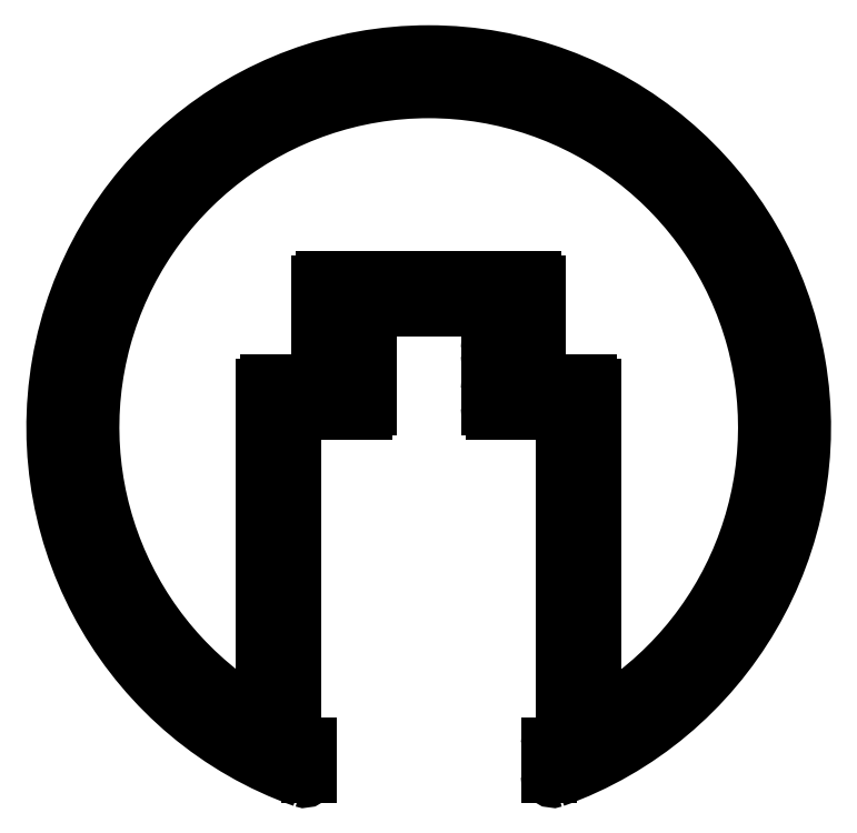
<metadata>
{"format":"dxf","ext":"dxf","renderer":"ezdxf+matplotlib","layout":"modelspace","background":"white","min_lineweight":24,"dpi":150}
</metadata>
<code>
0
SECTION
2
ENTITIES
0
ARC
8
0
10
448.1
20
775.1
30
0
40
0.3
50
270
51
0
0
LINE
8
0
10
448.4
20
775.1
30
0
11
448.4
21
775.5
31
0
0
LINE
8
0
10
447.1
20
774.8
30
0
11
448.1
21
774.8
31
0
0
ARC
8
0
10
448.1
20
775.5
30
0
40
0.3
50
0
51
90
0
LINE
8
0
10
447.1
20
773.6
30
0
11
447.1
21
774.8
31
0
0
LINE
8
0
10
448.1
20
775.8
30
0
11
447.1
21
775.8
31
0
0
ARC
8
0
10
447.4
20
773.6
30
0
40
0.3
50
180
51
270
0
LINE
8
0
10
447.1
20
775.8
30
0
11
447.1
21
777.7
31
0
0
LINE
8
0
10
447.9
20
773.3
30
0
11
447.4
21
773.3
31
0
0
LINE
8
0
10
447.1
20
777.7
30
0
11
448.1
21
777.7
31
0
0
ARC
8
0
10
447.9
20
772.8
30
0
40
0.5
50
360
51
90
0
ARC
8
0
10
448.1
20
778
30
0
40
0.3
50
270
51
0
0
LINE
8
0
10
448.4
20
771.6
30
0
11
448.4
21
772.8
31
0
0
LINE
8
0
10
448.4
20
778
30
0
11
448.4
21
778.2
31
0
0
ARC
8
0
10
448.1
20
771.6
30
0
40
0.3
50
270
51
0
0
LINE
8
0
10
448.4
20
778.2
30
0
11
456.4
21
778.2
31
0
0
LINE
8
0
10
443.7
20
771.3
30
0
11
448.1
21
771.3
31
0
0
LINE
8
0
10
456.4
20
778.2
30
0
11
456.4
21
778
31
0
0
ARC
8
0
10
443.7
20
771
30
0
40
0.3
50
90
51
180
0
ARC
8
0
10
456.7
20
778
30
0
40
0.3
50
180
51
270
0
LINE
8
0
10
443.4
20
753.6
30
0
11
443.4
21
771
31
0
0
LINE
8
0
10
456.7
20
777.7
30
0
11
457.7
21
777.7
31
0
0
LINE
8
0
10
443.4
20
749.9
30
0
11
443.4
21
753.6
31
0
0
LINE
8
0
10
457.7
20
777.7
30
0
11
457.7
21
775.8
31
0
0
ARC
8
0
10
443.7
20
749.9
30
0
40
0.3
50
180
51
246.9
0
LINE
8
0
10
457.7
20
775.8
30
0
11
456.7
21
775.8
31
0
0
ARC
8
0
10
452.4
20
770.3
30
0
40
22.5
50
246.9
51
248.7
0
ARC
8
0
10
456.7
20
775.5
30
0
40
0.3
50
90
51
180
0
ARC
8
0
10
444.1
20
749.1
30
0
40
0.3
50
0
51
68.65
0
LINE
8
0
10
456.4
20
775.5
30
0
11
456.4
21
775.1
31
0
0
LINE
8
0
10
444.4
20
747.1
30
0
11
444.4
21
749.1
31
0
0
ARC
8
0
10
456.7
20
775.1
30
0
40
0.3
50
180
51
270
0
ARC
8
0
10
444.1
20
747.1
30
0
40
0.3
50
250.4
51
2.166e-11
0
LINE
8
0
10
456.7
20
774.8
30
0
11
457.7
21
774.8
31
0
0
ARC
8
0
10
452.4
20
770.3
30
0
40
25
50
289.6
51
250.4
0
LINE
8
0
10
457.7
20
774.8
30
0
11
457.7
21
773.6
31
0
0
ARC
8
0
10
460.7
20
747.1
30
0
40
0.3
50
180
51
289.6
0
ARC
8
0
10
457.4
20
773.6
30
0
40
0.3
50
270
51
360
0
LINE
8
0
10
460.4
20
749.1
30
0
11
460.4
21
747.1
31
0
0
LINE
8
0
10
457.4
20
773.3
30
0
11
456.9
21
773.3
31
0
0
ARC
8
0
10
460.7
20
749.1
30
0
40
0.3
50
111.3
51
180
0
ARC
8
0
10
456.9
20
772.8
30
0
40
0.5
50
90
51
180
0
ARC
8
0
10
452.4
20
770.3
30
0
40
22.5
50
291.3
51
293.1
0
LINE
8
0
10
456.4
20
772.8
30
0
11
456.4
21
771.6
31
0
0
ARC
8
0
10
461.1
20
749.9
30
0
40
0.3
50
293.1
51
360
0
ARC
8
0
10
456.7
20
771.6
30
0
40
0.3
50
180
51
270
0
LINE
8
0
10
461.4
20
771
30
0
11
461.4
21
749.9
31
0
0
LINE
8
0
10
456.7
20
771.3
30
0
11
461.1
21
771.3
31
0
0
ARC
8
0
10
461.1
20
771
30
0
40
0.3
50
360
51
90
0
LINE
8
0
10
463.1
20
773.3
30
0
11
460
21
773.3
31
0
0
ARC
8
0
10
460
20
773.6
30
0
40
0.3
50
180
51
270
0
ARC
8
0
10
463.1
20
773
30
0
40
0.3
50
360
51
90
0
LINE
8
0
10
459.7
20
773.6
30
0
11
459.7
21
774.5
31
0
0
LINE
8
0
10
463.4
20
751.2
30
0
11
463.4
21
773
31
0
0
LINE
8
0
10
459.7
20
774.5
30
0
11
459.7
21
779.9
31
0
0
ARC
8
0
10
463.7
20
751.2
30
0
40
0.3
50
180
51
300.6
0
ARC
8
0
10
459.4
20
779.9
30
0
40
0.3
50
0
51
90
0
ARC
8
0
10
452.4
20
770.3
30
0
40
22.5
50
300.6
51
239.4
0
LINE
8
0
10
459.4
20
780.2
30
0
11
445.4
21
780.2
31
0
0
ARC
8
0
10
441.1
20
751.2
30
0
40
0.3
50
239.4
51
4.349e-11
0
ARC
8
0
10
445.4
20
779.9
30
0
40
0.3
50
90
51
180
0
LINE
8
0
10
441.4
20
753.6
30
0
11
441.4
21
751.2
31
0
0
LINE
8
0
10
445.1
20
779.9
30
0
11
445.1
21
773.6
31
0
0
LINE
8
0
10
441.4
20
773
30
0
11
441.4
21
753.6
31
0
0
ARC
8
0
10
444.8
20
773.6
30
0
40
0.3
50
270
51
360
0
ARC
8
0
10
441.7
20
773
30
0
40
0.3
50
90
51
180
0
LINE
8
0
10
444.8
20
773.3
30
0
11
441.7
21
773.3
31
0
0
ENDSEC
0
EOF

</code>
